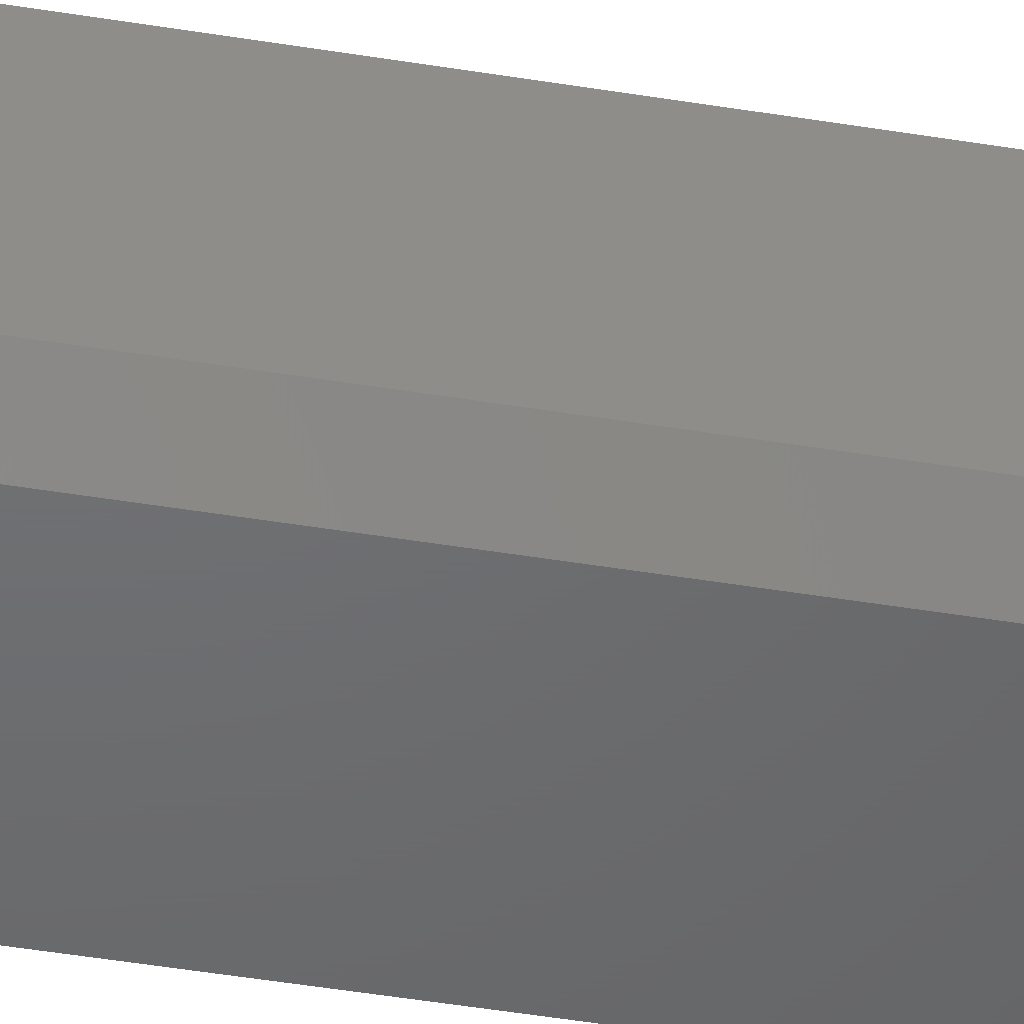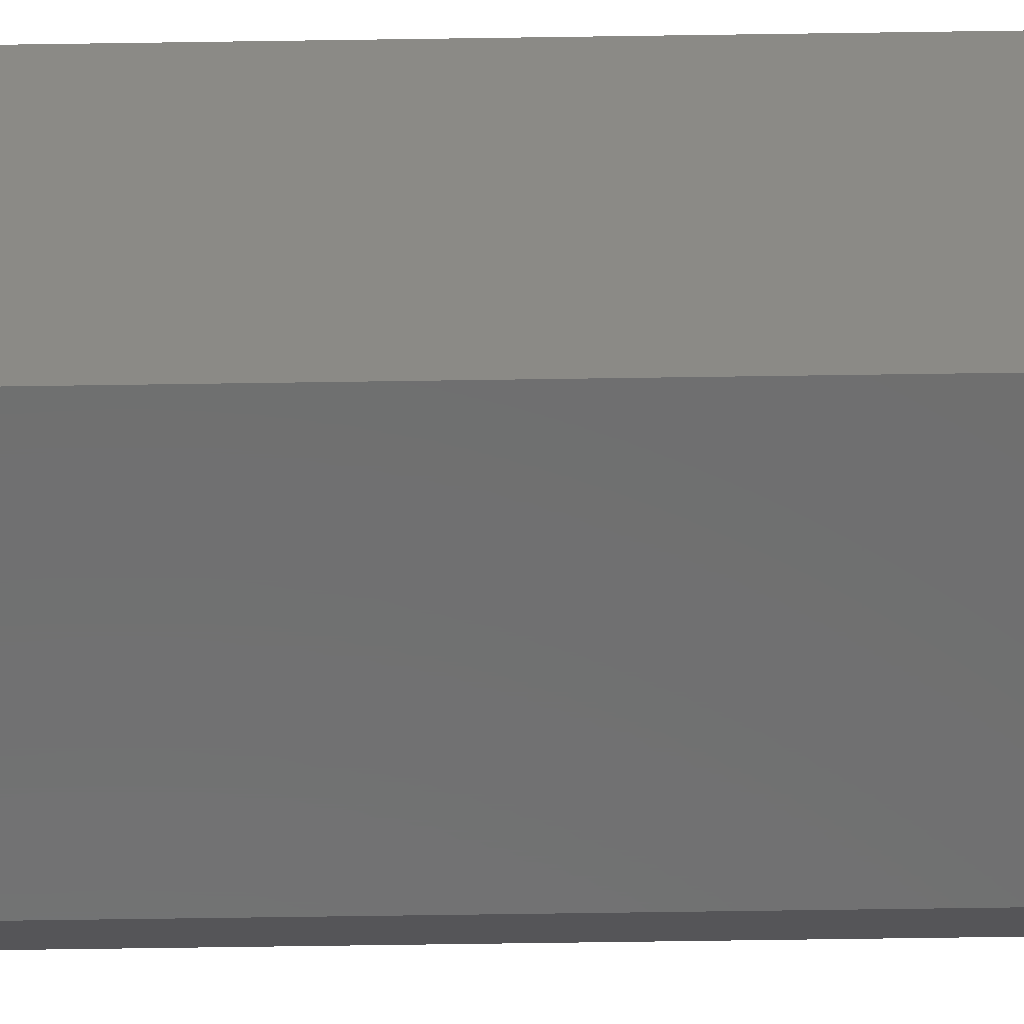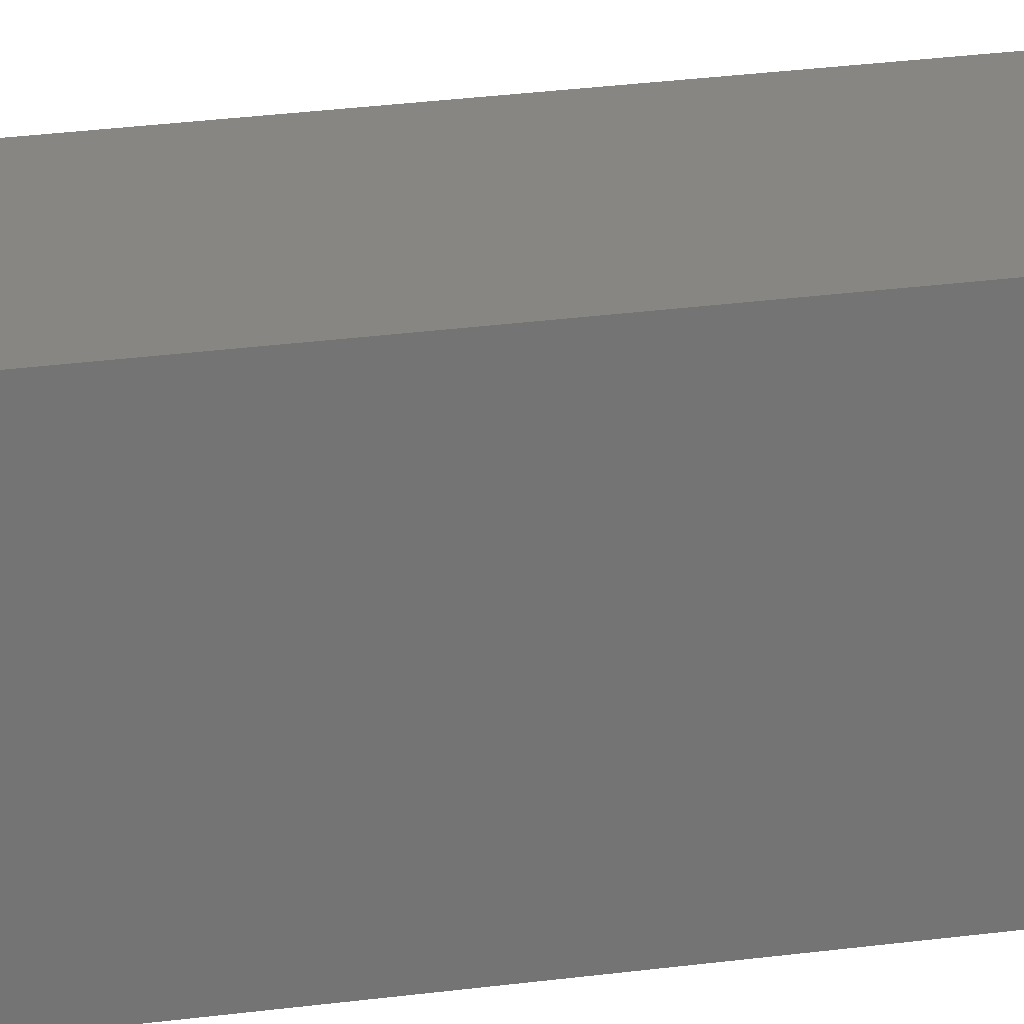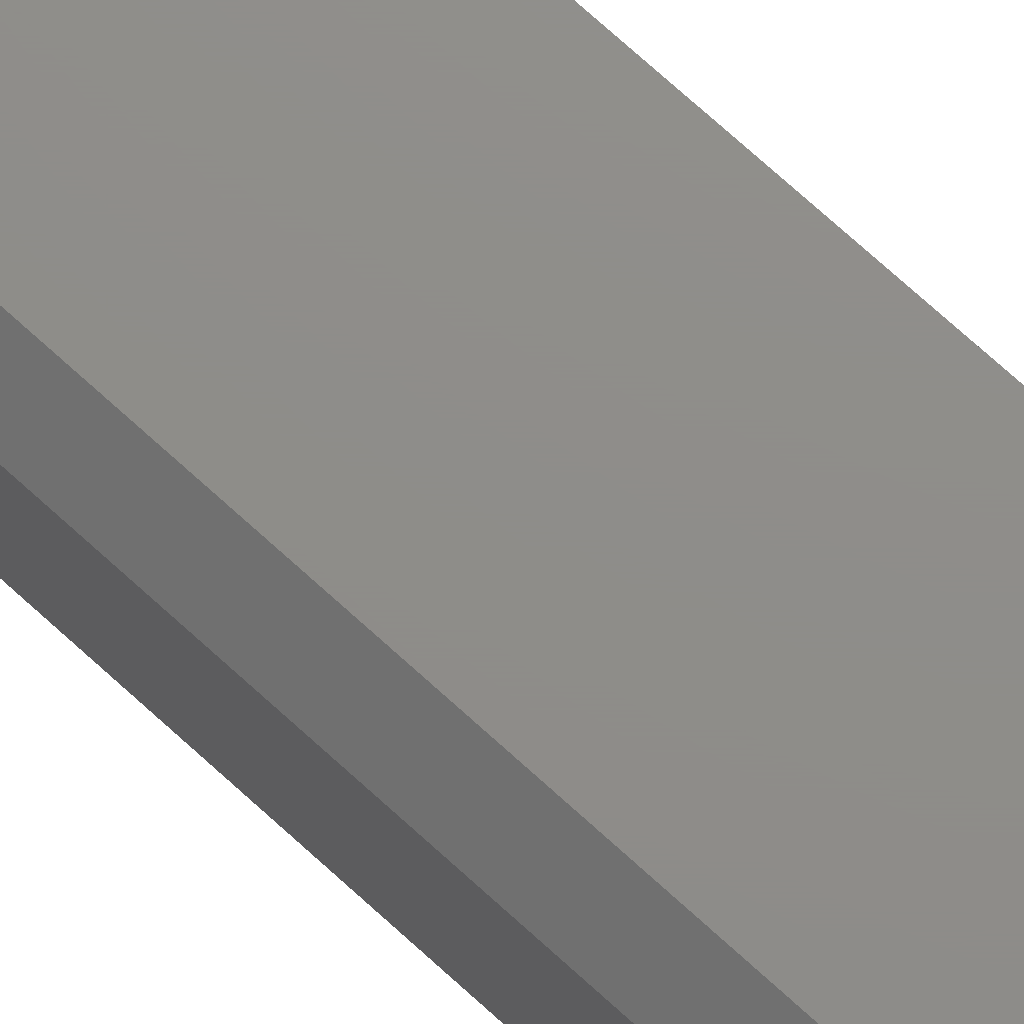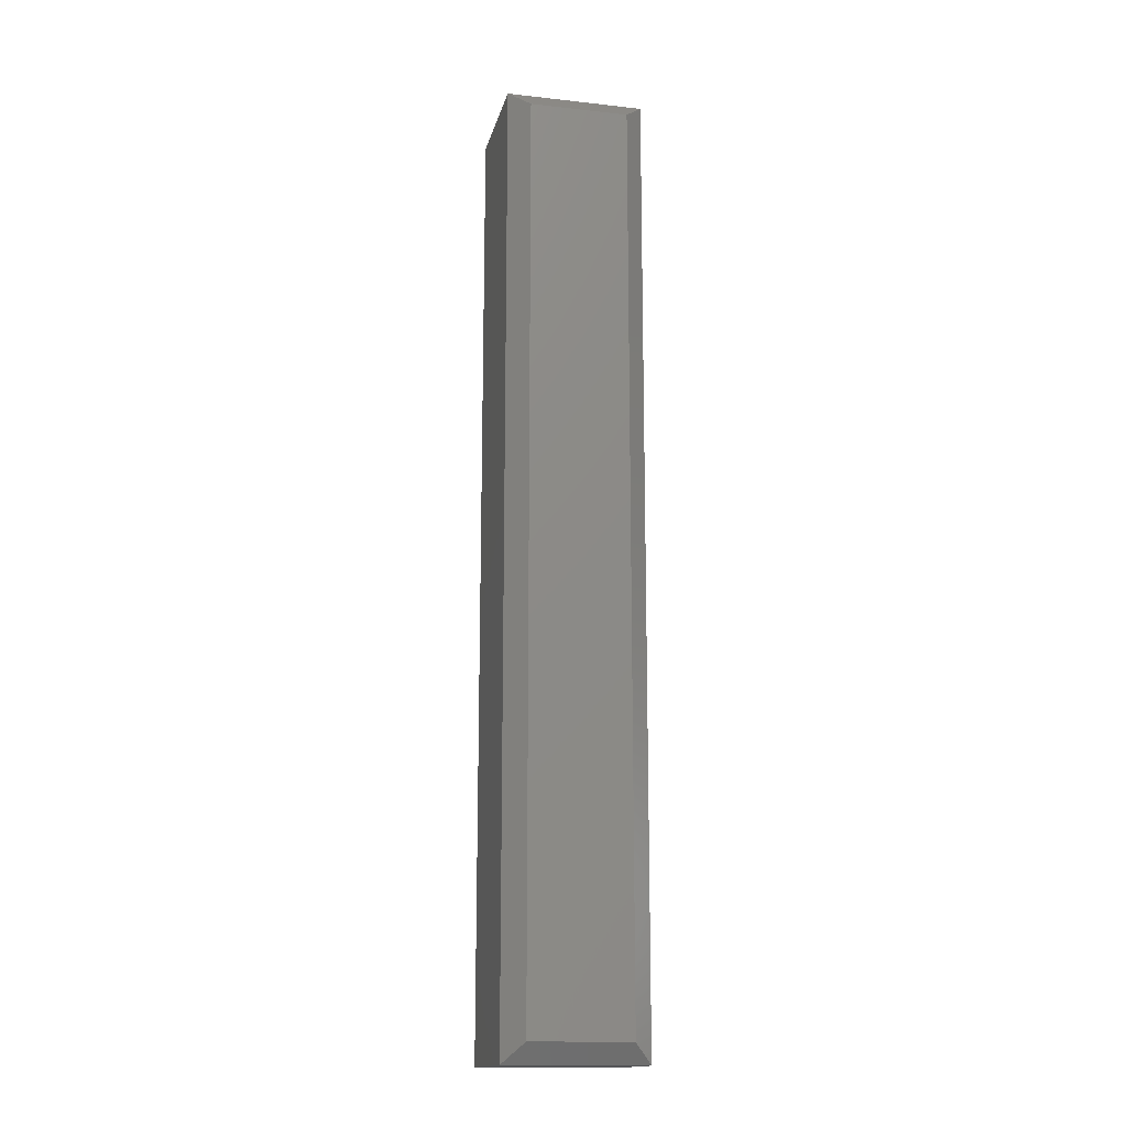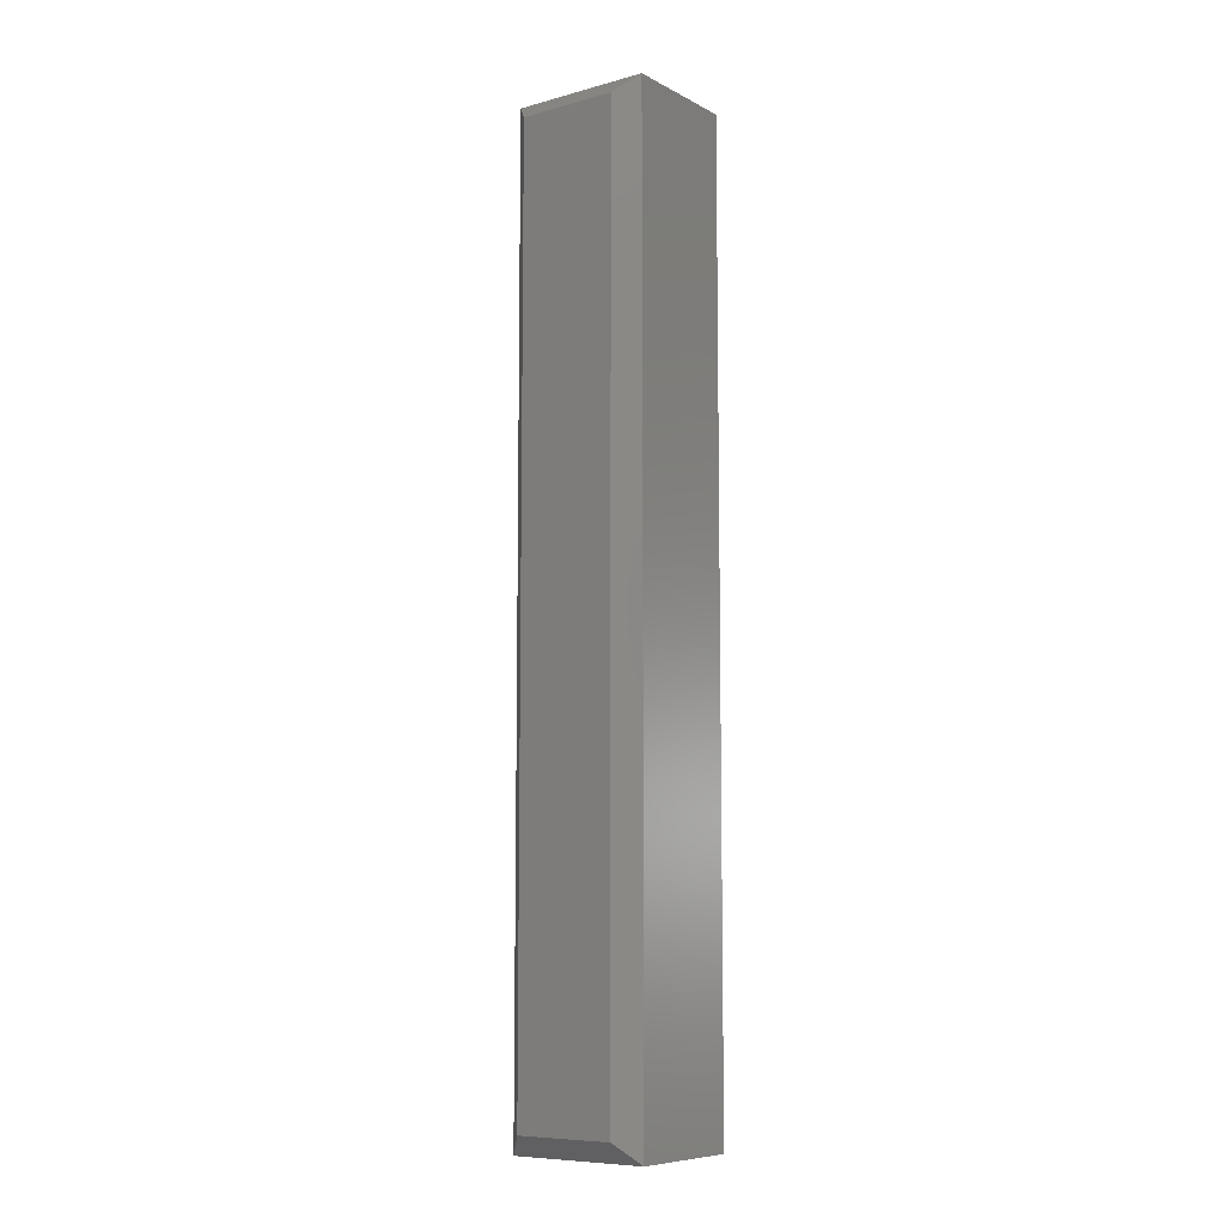
<metadata>
{"format":"stl","ext":"stl","renderer":"f3d","projection":"perspective","resolution":1024,"background":"white","views":[{"elev":-48.3,"azim":79.6,"up":"+Y"},{"elev":-59.4,"azim":-89.1,"up":"+Y"},{"elev":23.0,"azim":-103.7,"up":"+Y"},{"elev":74.0,"azim":132.2,"up":"+Y"},{"elev":-15.6,"azim":77.0,"up":"+Z"},{"elev":-8.5,"azim":126.3,"up":"+Z"}]}
</metadata>
<code>
# stl→obj: 12 verts, 20 faces
v 0 -0.1094 0
v 0.0949 -0.1094 -5.811e-18
v 4.592e-17 -0.1094 0.75
v 0.0949 -0.1094 0.75
v 0 0 0
v 4.592e-17 0 0.75
v 0.0949 0 -5.811e-18
v 0.0949 0 0.75
v 0.1105 -0.09375 0.01562
v 0.1105 -0.01562 0.01562
v 0.1105 -0.09375 0.7344
v 0.1105 -0.01562 0.7344
f 1 2 3
f 3 2 4
f 5 6 7
f 7 6 8
f 4 8 3
f 3 8 6
f 9 10 11
f 11 10 12
f 1 5 2
f 2 5 7
f 7 10 2
f 2 10 9
f 7 8 10
f 10 8 12
f 8 4 12
f 12 4 11
f 2 9 4
f 4 9 11
f 3 6 1
f 1 6 5

</code>
